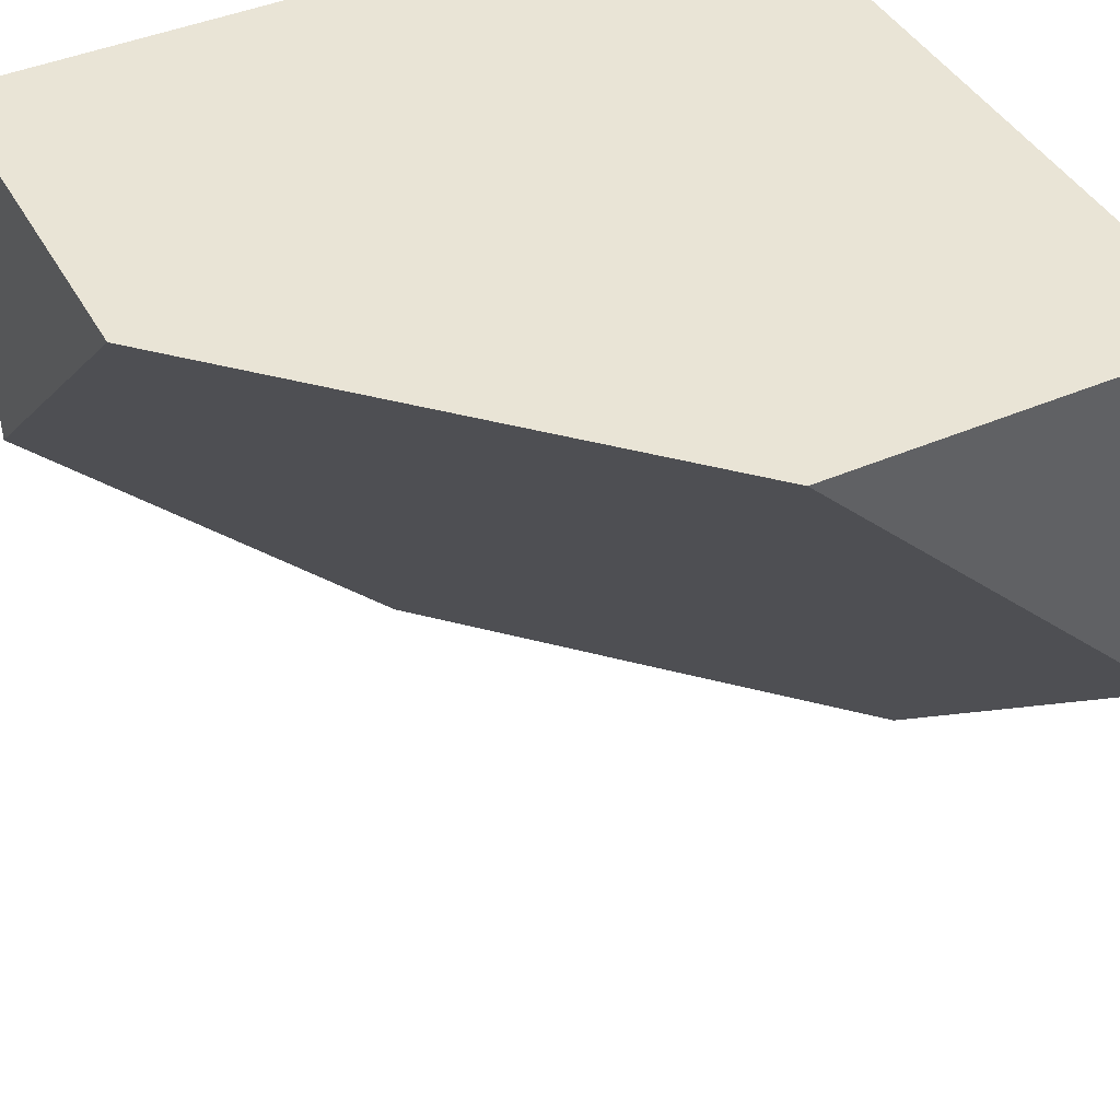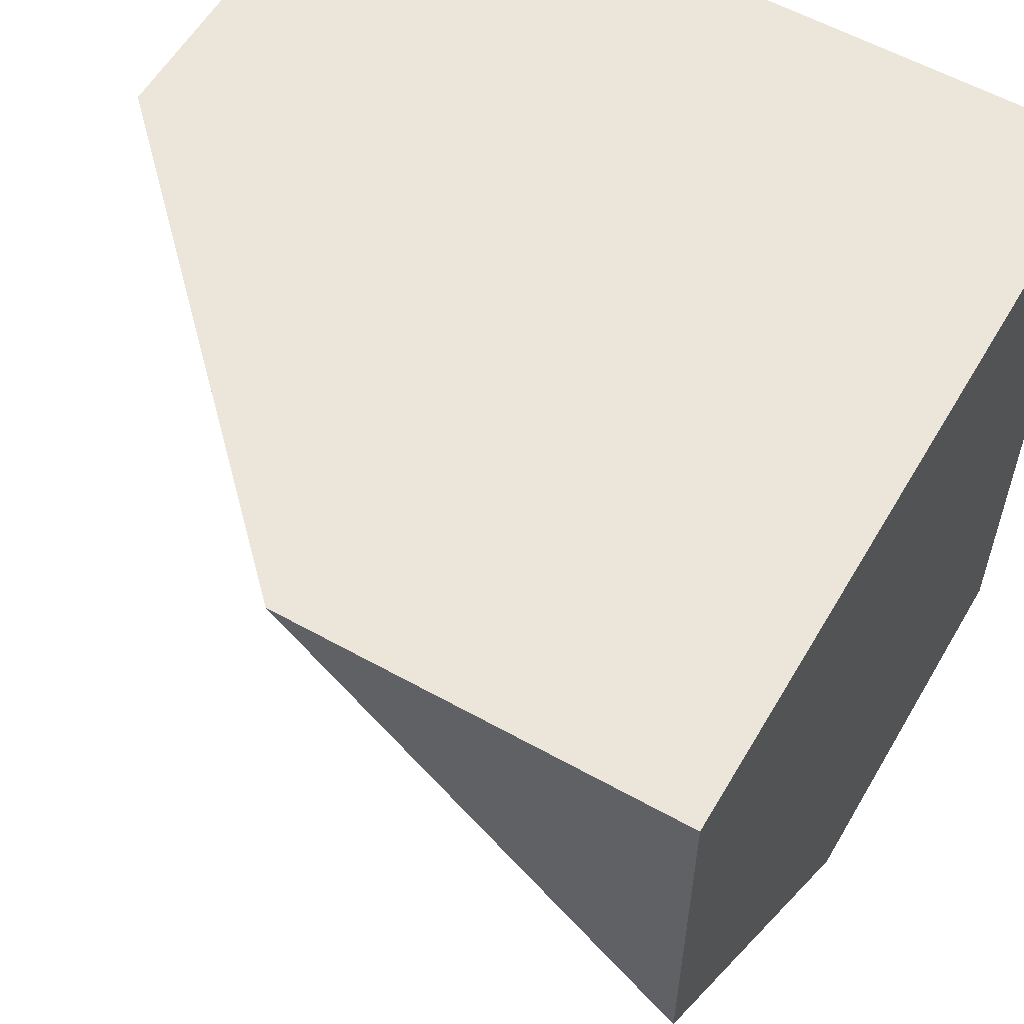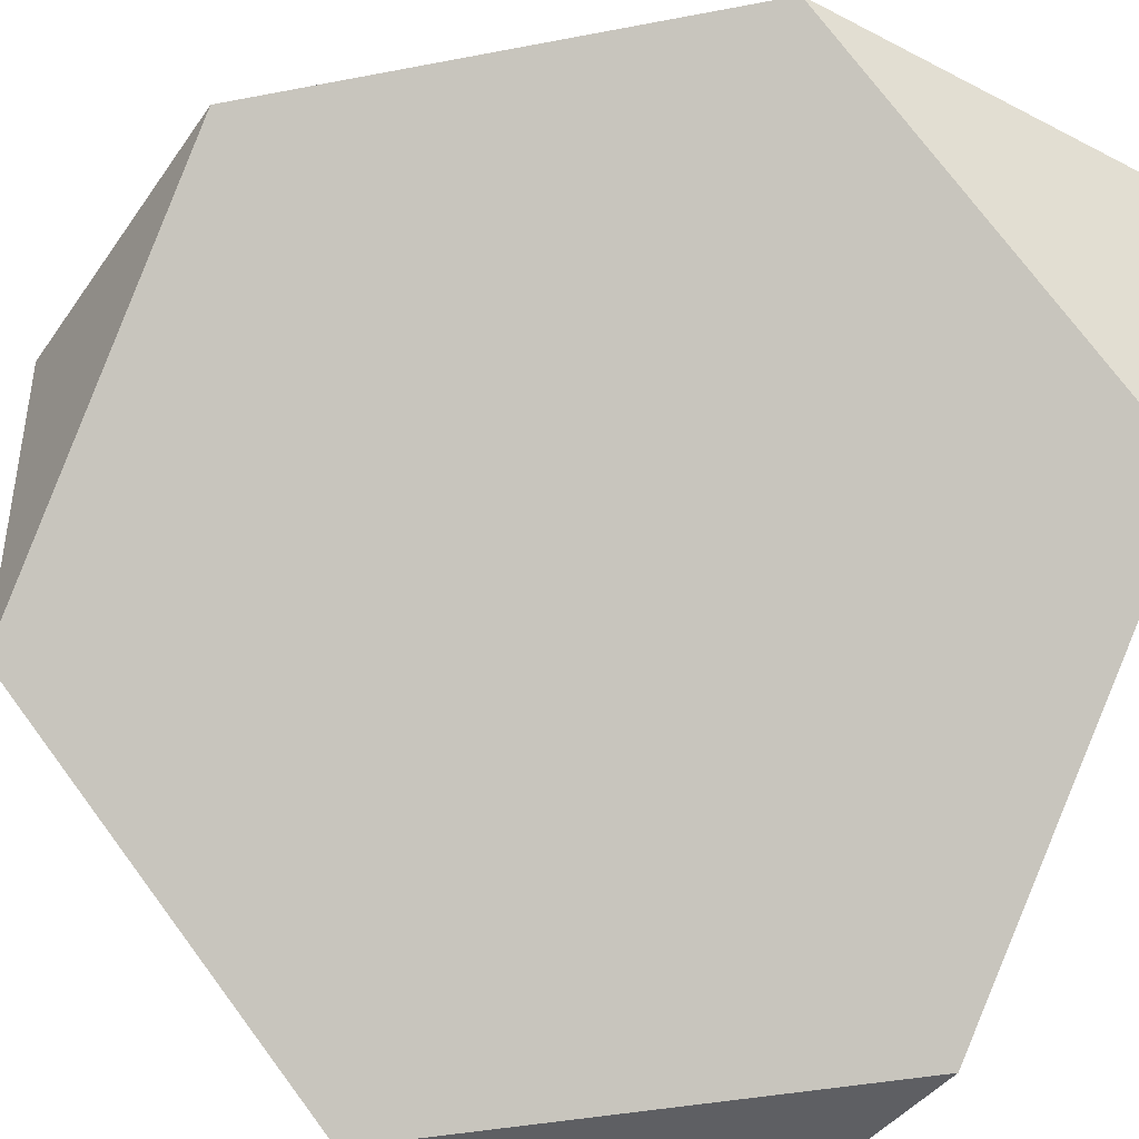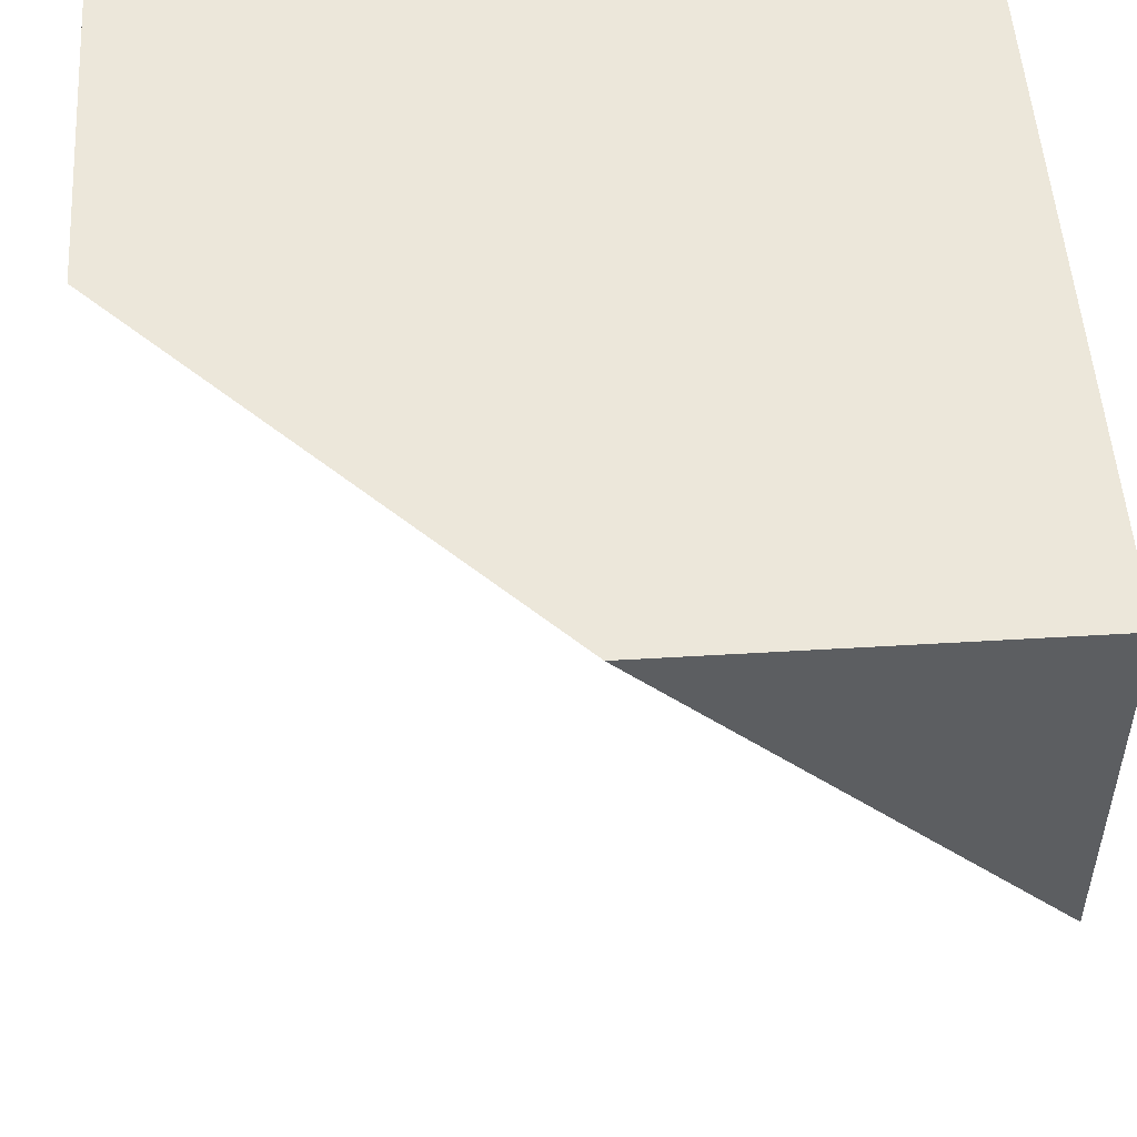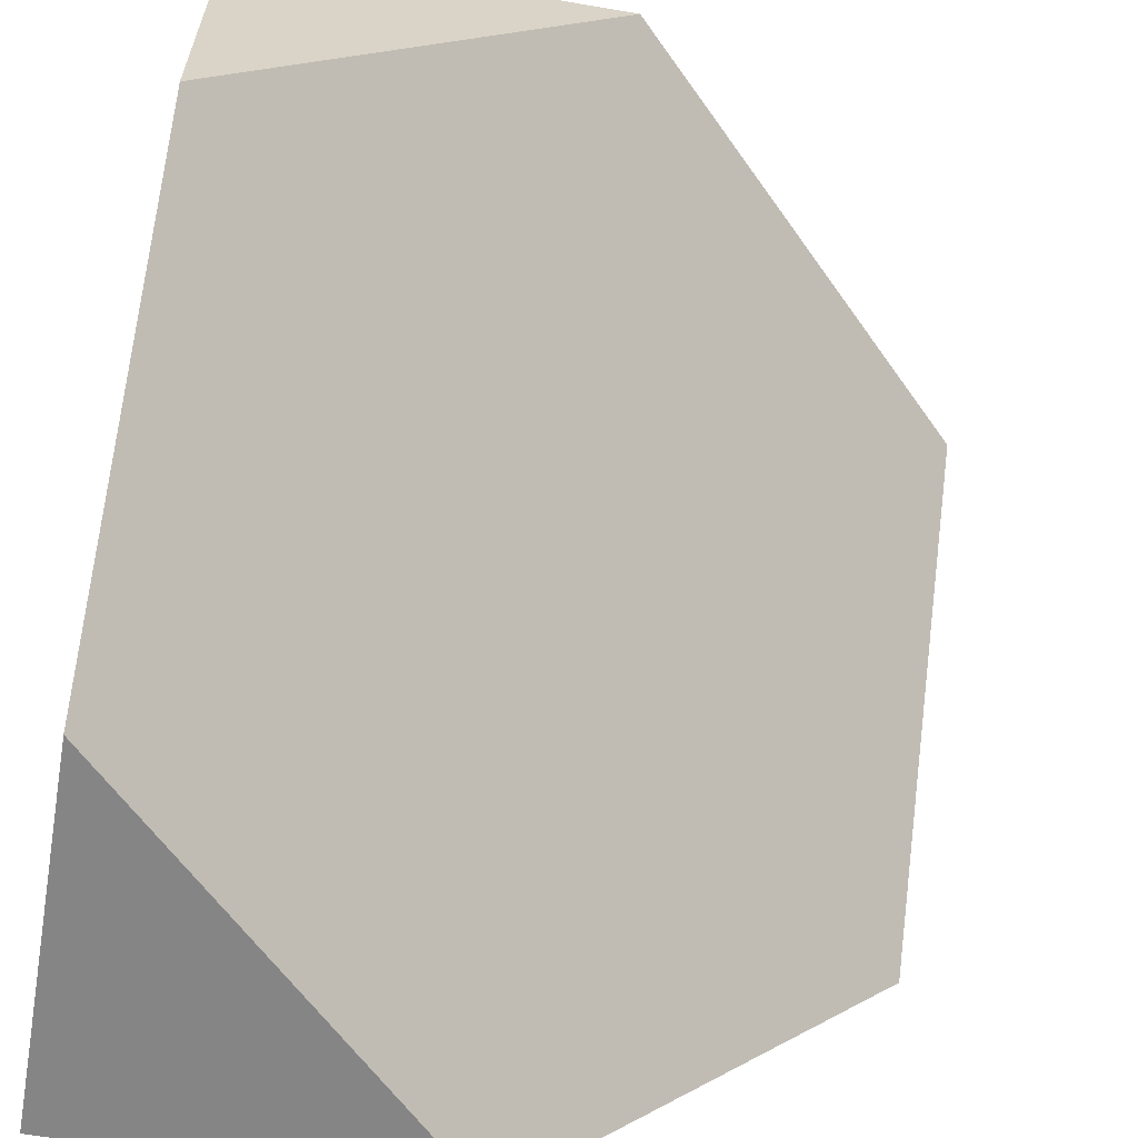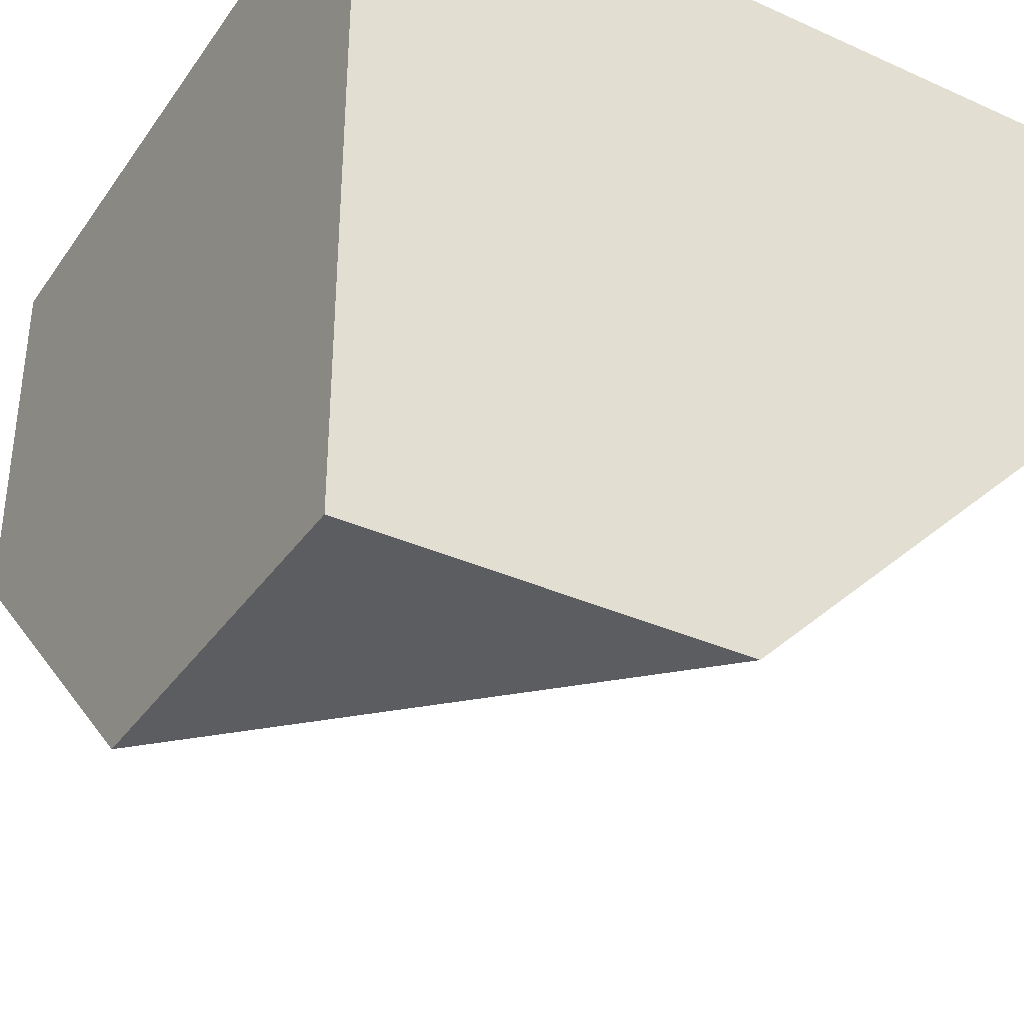
<metadata>
{"format":"obj","ext":"obj","renderer":"f3d","projection":"perspective","resolution":1024,"background":"white","views":[{"elev":42.5,"azim":-27.3,"up":"+Z"},{"elev":57.6,"azim":30.1,"up":"+Z"},{"elev":-41.5,"azim":-31.9,"up":"+Z"},{"elev":51.8,"azim":-93.7,"up":"+Y"},{"elev":-61.7,"azim":-99.9,"up":"+Z"},{"elev":-36.0,"azim":149.5,"up":"+Z"}]}
</metadata>
<code>
o MC4_5
v 32 2 32
v 32 4 30
v 34 0 32
v 36 2 28
v 36 0 30
v 34 4 28
v 32 2 32
v 32 4 32
v 32 4 30
v 32 4 32
v 36 0 30
v 36 2 28
v 36 4 28
v 36 4 32
v 36 0 32
v 34 0 32
v 32 2 32
v 32 4 32
v 36 4 32
v 36 0 32
v 36 4 28
v 34 4 28
v 36 2 28
v 34 4 28
v 36 0 32
v 36 0 30
v 34 0 32
v 36 0 30
v 32 4 30
v 34 4 28
v 32 4 32
v 36 4 28
v 36 4 32
f 6 5 3
f 1 2 3
f 5 6 4
f 2 6 3
f 8 9 7
f 11 14 15
f 14 12 13
f 11 12 14
f 19 18 17
f 20 19 16
f 17 16 19
f 22 21 23
f 26 25 27
f 33 29 31
f 33 32 30
f 29 33 30

</code>
